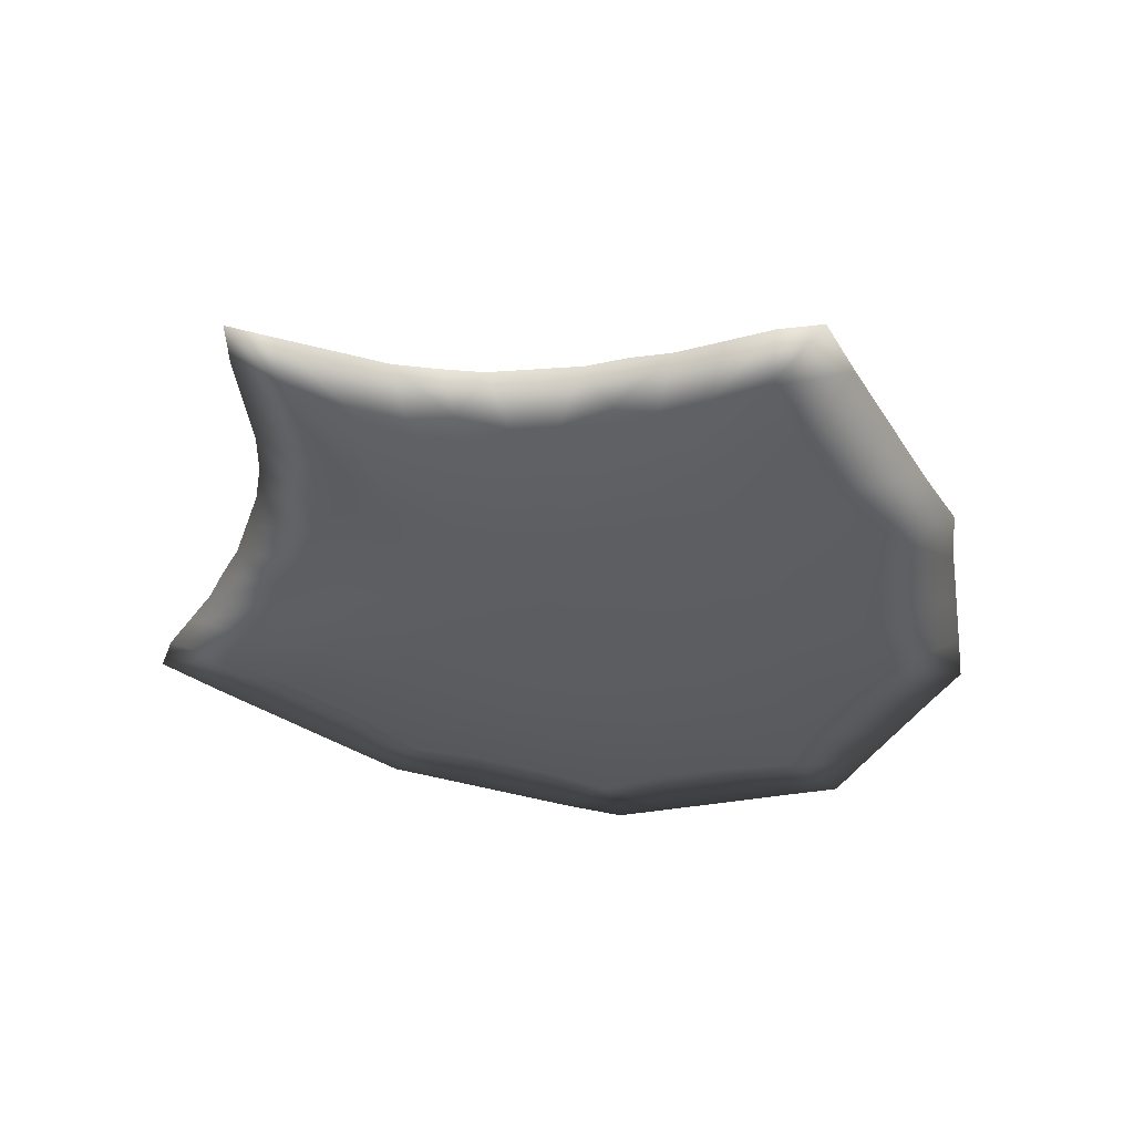
<metadata>
{"format":"obj","ext":"obj","renderer":"f3d","projection":"perspective","resolution":1024,"background":"white","views":[{"elev":-37.3,"azim":-141.4,"up":"+Z"}]}
</metadata>
<code>
v 0.4366 0.8124 0.2187
v 0.492 0.7148 0.182
v 0.5768 0.8299 0.182
v 0.4783 0.9222 0.2236
v 0.4252 1.949 0.2187
v 0.5063 2.019 0.182
v 0.4226 2.067 0.182
v 0.3485 1.966 0.2236
v 0.1546 0.4899 0.1768
v 0.1284 0.6407 0.2219
v 0.7144 1.784 0.2187
v 0.8299 1.824 0.182
v 0.7656 1.893 0.182
v 0.6361 1.817 0.2236
v 0.6763 1.28 0.2187
v 0.7715 1.239 0.182
v 0.8139 1.404 0.182
v 0.6782 1.406 0.2236
v 0.161 2.156 0.2187
v 0.2003 2.249 0.182
v 0.1375 2.334 0.1822
v 0.1123 2.192 0.2238
v 0.2389 1.564 0.2558
v 0.1685 1.664 0.2558
v 0.1334 1.254 0.2558
v 0.07651 1.739 0.2558
v 0.2238 1.403 0.2558
v 0.6842 0.4052 0.007683
v 0.5707 0.6357 -0.04268
v 0.7801 0.5746 0.002134
v 0.7711 2.249 0.007683
v 0.6364 2.156 -0.04268
v 0.6566 2.304 0.002135
v 0.1537 0.1635 0.002134
v 1.258 2.028 0.007683
v 1.032 1.964 -0.04268
v 1.149 2.099 0.002135
v 1.091 1.109 0.007683
v 0.9066 1.221 -0.04268
v 1.126 1.33 0.002134
v 0.3396 2.535 0.007684
v 0.28 2.398 -0.04268
v 0.2535 2.637 0.002135
v 0.7509 0.8955 0.1266
v 0.831 0.8314 0.06485
v 0.9217 0.9964 0.06574
v 0.6622 0.7475 0.1264
v 0.5632 0.6149 0.1266
v 0.6257 0.5201 0.06574
v 0.7308 0.6652 0.06485
v 0.5378 1.045 0.2246
v 0.7123 1.092 0.1828
v 0.6066 1.166 0.2236
v 0.6473 0.9592 0.1828
v 0.8253 1.044 0.1268
v 0.407 2.222 0.1266
v 0.4747 2.311 0.06485
v 0.3784 2.381 0.06574
v 0.5005 2.162 0.1264
v 0.5974 2.106 0.1266
v 0.685 2.185 0.06574
v 0.5796 2.243 0.06485
v 0.2724 2.006 0.2246
v 0.2682 2.172 0.1828
v 0.2083 2.07 0.2236
v 0.3417 2.115 0.1828
v 0.3235 2.285 0.1268
v 0.3263 0.4381 0.1253
v 0.3453 0.3368 0.06336
v 0.5012 0.4167 0.06559
v 0.1716 0.3648 0.1184
v 0.1714 0.2586 0.05704
v 0.2384 0.7055 0.2244
v 0.3923 0.6278 0.1827
v 0.3423 0.7611 0.2236
v 0.283 0.558 0.1821
v 0.4545 0.5154 0.1267
v 0.7919 2.018 0.1266
v 0.903 2.088 0.06485
v 0.79 2.136 0.06574
v 0.8911 1.964 0.1264
v 0.9647 1.883 0.1266
v 1.098 1.945 0.06574
v 1.016 2.031 0.06485
v 0.5511 1.853 0.2246
v 0.5897 1.973 0.1828
v 0.4776 1.896 0.2236
v 0.6771 1.935 0.1828
v 0.6929 2.06 0.1268
v 0.9738 1.593 0.1266
v 1.086 1.599 0.06485
v 1.117 1.802 0.06574
v 0.9359 1.397 0.1264
v 0.8861 1.207 0.1266
v 0.9904 1.17 0.06574
v 1.041 1.376 0.06485
v 0.6937 1.554 0.2246
v 0.8501 1.713 0.1828
v 0.7103 1.687 0.2236
v 0.8393 1.568 0.1828
v 0.9898 1.76 0.1268
v 0.1019 2.565 0.1279
v 0.1301 2.689 0.06537
v 0.05778 2.785 0.07061
v 0.1709 2.463 0.1265
v 0.2462 2.363 0.1266
v 0.293 2.463 0.06574
v 0.2107 2.568 0.06488
v 0.0646 2.253 0.226
v 0.03709 2.459 0.191
v 0.02473 2.307 0.2295
v 0.08271 2.412 0.1844
v 0.04539 2.626 0.1351
v 0.2733 1.761 0.2531
v 0.4093 1.789 0.2463
v 0.3635 1.857 0.2422
v 0.3217 1.685 0.2542
v 0.4176 1.626 0.2531
v 0.5864 1.703 0.2422
v 0.4857 1.742 0.2463
v 0.2324 1.068 0.2531
v 0.2181 0.8848 0.2463
v 0.3361 0.9102 0.2422
v 0.1095 1.044 0.2542
v 0.1103 0.8301 0.246
v 0.1139 1.882 0.2531
v 0.1931 1.92 0.2463
v 0.144 2.023 0.2422
v 0.1722 1.787 0.2542
v 0.2659 1.868 0.2463
v 0.3859 1.333 0.2531
v 0.444 1.174 0.2463
v 0.5421 1.285 0.2422
v 0.2861 1.22 0.2542
v 0.3755 1.052 0.2463
v 0.03759 2.11 0.2471
v 0.04895 1.908 0.2542
v 0.08522 2.046 0.2464
v 0.548 1.577 0.2463
v 0.3777 1.49 0.2542
v 0.5286 1.433 0.2463
v 0.8851 0.7616 0.002134
v 0.7632 1.047 -0.05122
v 0.9901 0.9485 0.002134
v 0.6582 0.8601 -0.05122
v 0.3863 0.9606 -0.08964
v 0.2019 1.285 -0.1024
v 0.4738 1.185 -0.0939
v 0.5439 2.378 0.002135
v 0.3739 2.274 -0.05122
v 0.4312 2.452 0.002135
v 0.4866 2.2 -0.05122
v 0.4367 1.997 -0.08964
v 0.2369 1.838 -0.1024
v 0.2868 2.04 -0.0939
v 0.3381 0.2505 0.002134
v 0.3688 0.5861 -0.05122
v 0.5224 0.3376 0.002134
v 0.1844 0.499 -0.05122
v 0.1844 0.911 -0.0939
v 1.013 2.148 0.002135
v 0.735 2.077 -0.05122
v 0.877 2.196 0.002135
v 0.8708 2.028 -0.05122
v 0.6966 1.854 -0.08964
v 0.3611 1.743 -0.1024
v 0.5353 1.917 -0.0939
v 1.173 1.578 0.002134
v 0.9604 1.731 -0.05122
v 1.219 1.827 0.002134
v 0.9143 1.482 -0.05122
v 0.6172 1.359 -0.08964
v 0.3278 1.497 -0.1024
v 0.6249 1.62 -0.0939
v 0.1665 2.775 0.002135
v 0.08707 2.625 -0.05122
v 0.07939 2.913 0.002135
v 0.1741 2.486 -0.05122
v 0.1929 2.164 -0.08964
v 0.1059 1.931 -0.1024
v 0.08707 2.253 -0.0939
v 0 0.5638 0.2093
v 0 0.4207 0.1579
v 0 1.518 0.2561
v 0 1.194 0.2557
v 0 1.784 0.2558
v 0 0.08995 0.001601
v 0 0.3723 -0.04268
v -0.4366 0.8124 0.2187
v -0.492 0.7148 0.182
v -0.5768 0.8299 0.182
v -0.4783 0.9222 0.2236
v -0.4252 1.949 0.2187
v -0.5063 2.019 0.182
v -0.4226 2.067 0.182
v -0.3485 1.966 0.2236
v -0.1546 0.4899 0.1768
v -0.1284 0.6407 0.2219
v -0.7144 1.784 0.2187
v -0.8299 1.824 0.182
v -0.7656 1.893 0.182
v -0.6361 1.817 0.2236
v -0.6763 1.28 0.2187
v -0.7715 1.239 0.182
v -0.8139 1.404 0.182
v -0.6782 1.406 0.2236
v -0.161 2.156 0.2187
v -0.2003 2.249 0.182
v -0.1375 2.334 0.1822
v -0.1123 2.192 0.2238
v -0.2389 1.564 0.2558
v -0.1685 1.664 0.2558
v -0.1334 1.254 0.2558
v -0.07651 1.739 0.2558
v -0.2238 1.403 0.2558
v -0.6842 0.4052 0.007683
v -0.5707 0.6357 -0.04268
v -0.7801 0.5746 0.002134
v -0.7711 2.249 0.007683
v -0.6364 2.156 -0.04268
v -0.6566 2.304 0.002135
v -0.1537 0.1635 0.002134
v -1.258 2.028 0.007683
v -1.032 1.964 -0.04268
v -1.149 2.099 0.002135
v -1.091 1.109 0.007683
v -0.9066 1.221 -0.04268
v -1.126 1.33 0.002134
v -0.3396 2.535 0.007684
v -0.28 2.398 -0.04268
v -0.2535 2.637 0.002135
v 0 0.2988 0.09744
v 0 0.1956 0.03936
v 0 0.9583 0.253
v 0 0.743 0.2408
v 0 1.991 0.2534
v 0 2.193 0.245
v 0 0.7843 -0.08964
v 0 1.196 -0.1024
v -0.7509 0.8955 0.1266
v -0.831 0.8314 0.06485
v -0.9217 0.9964 0.06574
v -0.6622 0.7475 0.1264
v -0.5632 0.6149 0.1266
v -0.6257 0.5201 0.06574
v -0.7308 0.6652 0.06485
v -0.5378 1.045 0.2246
v -0.7123 1.092 0.1828
v -0.6066 1.166 0.2236
v -0.6473 0.9592 0.1828
v -0.8253 1.044 0.1268
v -0.407 2.222 0.1266
v -0.4747 2.311 0.06485
v -0.3784 2.381 0.06574
v -0.5005 2.162 0.1264
v -0.5974 2.106 0.1266
v -0.685 2.185 0.06574
v -0.5796 2.243 0.06485
v -0.2724 2.006 0.2246
v -0.2682 2.172 0.1828
v -0.2083 2.07 0.2236
v -0.3417 2.115 0.1828
v -0.3235 2.285 0.1268
v -0.3263 0.4381 0.1253
v -0.3453 0.3368 0.06336
v -0.5012 0.4167 0.06559
v -0.1716 0.3648 0.1184
v -0.1714 0.2586 0.05704
v -0.2384 0.7055 0.2244
v -0.3923 0.6278 0.1827
v -0.3423 0.7611 0.2236
v -0.283 0.558 0.1821
v -0.4545 0.5154 0.1267
v -0.7919 2.018 0.1266
v -0.903 2.088 0.06485
v -0.79 2.136 0.06574
v -0.8911 1.964 0.1264
v -0.9647 1.883 0.1266
v -1.098 1.945 0.06574
v -1.016 2.031 0.06485
v -0.5511 1.853 0.2246
v -0.5897 1.973 0.1828
v -0.4776 1.896 0.2236
v -0.6771 1.935 0.1828
v -0.6929 2.06 0.1268
v -0.9738 1.593 0.1266
v -1.086 1.599 0.06485
v -1.117 1.802 0.06574
v -0.9359 1.397 0.1264
v -0.8861 1.207 0.1266
v -0.9904 1.17 0.06574
v -1.041 1.376 0.06485
v -0.6937 1.554 0.2246
v -0.8501 1.713 0.1828
v -0.7103 1.687 0.2236
v -0.8393 1.568 0.1828
v -0.9898 1.76 0.1268
v -0.1019 2.565 0.1279
v -0.1301 2.689 0.06537
v -0.05778 2.785 0.07061
v -0.1709 2.463 0.1265
v -0.2462 2.363 0.1266
v -0.293 2.463 0.06574
v -0.2107 2.568 0.06488
v -0.0646 2.253 0.226
v -0.03709 2.459 0.191
v -0.02473 2.307 0.2295
v -0.08271 2.412 0.1844
v -0.04539 2.626 0.1351
v -0.2733 1.761 0.2531
v -0.4093 1.789 0.2463
v -0.3635 1.857 0.2422
v -0.3217 1.685 0.2542
v -0.4176 1.626 0.2531
v -0.5864 1.703 0.2422
v -0.4857 1.742 0.2463
v -0.2324 1.068 0.2531
v -0.2181 0.8848 0.2463
v -0.3361 0.9102 0.2422
v -0.1095 1.044 0.2542
v -0.1103 0.8301 0.246
v -0.1139 1.882 0.2531
v -0.1931 1.92 0.2463
v -0.144 2.023 0.2422
v -0.1722 1.787 0.2542
v -0.2659 1.868 0.2463
v -0.3859 1.333 0.2531
v -0.444 1.174 0.2463
v -0.5421 1.285 0.2422
v -0.2861 1.22 0.2542
v -0.3755 1.052 0.2463
v -0.03759 2.11 0.2471
v -0.04895 1.908 0.2542
v -0.08522 2.046 0.2464
v -0.548 1.577 0.2463
v -0.3777 1.49 0.2542
v -0.5286 1.433 0.2463
v -0.8851 0.7616 0.002134
v -0.7632 1.047 -0.05122
v -0.9901 0.9485 0.002134
v -0.6582 0.8601 -0.05122
v -0.3863 0.9606 -0.08964
v -0.2019 1.285 -0.1024
v -0.4738 1.185 -0.0939
v -0.5439 2.378 0.002135
v -0.3739 2.274 -0.05122
v -0.4312 2.452 0.002135
v -0.4866 2.2 -0.05122
v -0.4367 1.997 -0.08964
v -0.2369 1.838 -0.1024
v -0.2868 2.04 -0.0939
v -0.3381 0.2505 0.002134
v -0.3688 0.5861 -0.05122
v -0.5224 0.3376 0.002134
v -0.1844 0.499 -0.05122
v -0.1844 0.911 -0.0939
v -1.013 2.148 0.002135
v -0.735 2.077 -0.05122
v -0.877 2.196 0.002135
v -0.8708 2.028 -0.05122
v -0.6966 1.854 -0.08964
v -0.3611 1.743 -0.1024
v -0.5353 1.917 -0.0939
v -1.173 1.578 0.002134
v -0.9604 1.731 -0.05122
v -1.219 1.827 0.002134
v -0.9143 1.482 -0.05122
v -0.6172 1.359 -0.08964
v -0.3278 1.497 -0.1024
v -0.6249 1.62 -0.0939
v -0.1665 2.775 0.002135
v -0.08707 2.625 -0.05122
v -0.07939 2.913 0.002135
v -0.1741 2.486 -0.05122
v -0.1929 2.164 -0.08964
v -0.1059 1.931 -0.1024
v -0.08707 2.253 -0.0939
v 0 2.772 0.09275
v 0 3.021 0.01174
v 0 2.597 0.1559
v 0 2.434 0.2068
v 0 2.326 0.2327
v 0 1.65 -0.1024
v 0 2.035 -0.1024
v 0 2.407 -0.08964
v 0 2.779 -0.04268
f 1 2 3
f 1 3 4
f 5 6 7
f 5 7 8
f 182 183 9
f 182 9 10
f 11 12 13
f 11 13 14
f 15 16 17
f 15 17 18
f 19 20 21
f 19 21 22
f 184 23 24
f 184 185 25
f 184 24 26
f 184 25 27
f 184 26 186
f 184 27 23
f 28 29 30
f 31 32 33
f 187 188 34
f 35 36 37
f 38 39 40
f 41 42 43
f 44 45 46
f 44 47 45
f 48 49 50
f 51 52 53
f 51 54 52
f 44 46 55
f 56 57 58
f 56 59 57
f 60 61 62
f 63 64 65
f 63 66 64
f 56 58 67
f 68 69 70
f 68 71 69
f 232 233 72
f 73 74 75
f 73 76 74
f 68 70 77
f 78 79 80
f 78 81 79
f 82 83 84
f 85 86 87
f 85 88 86
f 78 80 89
f 90 91 92
f 90 93 91
f 94 95 96
f 97 98 99
f 97 100 98
f 90 92 101
f 102 103 104
f 102 105 103
f 106 107 108
f 109 110 111
f 109 112 110
f 102 104 113
f 114 115 116
f 114 117 115
f 118 119 120
f 121 122 123
f 121 124 122
f 234 235 125
f 126 127 128
f 126 129 127
f 114 116 130
f 131 132 133
f 131 134 132
f 121 123 135
f 236 136 237
f 236 137 136
f 126 128 138
f 118 139 119
f 118 140 139
f 131 133 141
f 142 143 144
f 142 145 143
f 146 147 148
f 149 150 151
f 149 152 150
f 153 154 155
f 156 157 158
f 156 159 157
f 238 239 160
f 161 162 163
f 161 164 162
f 165 166 167
f 168 169 170
f 168 171 169
f 172 173 174
f 175 176 177
f 175 178 176
f 179 180 181
f 3 47 44
f 3 2 47
f 2 48 47
f 4 54 51
f 4 3 54
f 3 44 54
f 7 59 56
f 7 6 59
f 6 60 59
f 8 66 63
f 8 7 66
f 7 56 66
f 9 71 68
f 9 183 71
f 183 232 71
f 10 76 73
f 10 9 76
f 9 68 76
f 13 81 78
f 13 12 81
f 12 82 81
f 14 88 85
f 14 13 88
f 13 78 88
f 17 93 90
f 17 16 93
f 16 94 93
f 18 100 97
f 18 17 100
f 17 90 100
f 21 105 102
f 21 20 105
f 20 106 105
f 22 112 109
f 22 21 112
f 21 102 112
f 24 117 114
f 24 23 117
f 23 118 117
f 25 124 121
f 25 185 124
f 185 234 124
f 26 129 126
f 26 24 129
f 24 114 129
f 27 134 131
f 27 25 134
f 25 121 134
f 186 137 236
f 186 26 137
f 26 126 137
f 23 140 118
f 23 27 140
f 27 131 140
f 30 145 142
f 30 29 145
f 29 146 145
f 33 152 149
f 33 32 152
f 32 153 152
f 34 159 156
f 34 188 159
f 188 238 159
f 37 164 161
f 37 36 164
f 36 165 164
f 40 171 168
f 40 39 171
f 39 172 171
f 43 178 175
f 43 42 178
f 42 179 178
f 46 144 38
f 46 45 144
f 45 142 144
f 45 50 142
f 45 47 50
f 47 48 50
f 50 30 142
f 50 49 30
f 49 28 30
f 53 16 15
f 53 52 16
f 52 94 16
f 52 55 94
f 52 54 55
f 54 44 55
f 55 95 94
f 55 46 95
f 46 38 95
f 58 151 41
f 58 57 151
f 57 149 151
f 57 62 149
f 57 59 62
f 59 60 62
f 62 33 149
f 62 61 33
f 61 31 33
f 65 20 19
f 65 64 20
f 64 106 20
f 64 67 106
f 64 66 67
f 66 56 67
f 67 107 106
f 67 58 107
f 58 41 107
f 70 158 28
f 70 69 158
f 69 156 158
f 69 72 156
f 69 71 72
f 71 232 72
f 72 34 156
f 72 233 34
f 233 187 34
f 75 2 1
f 75 74 2
f 74 48 2
f 74 77 48
f 74 76 77
f 76 68 77
f 77 49 48
f 77 70 49
f 70 28 49
f 80 163 31
f 80 79 163
f 79 161 163
f 79 84 161
f 79 81 84
f 81 82 84
f 84 37 161
f 84 83 37
f 83 35 37
f 87 6 5
f 87 86 6
f 86 60 6
f 86 89 60
f 86 88 89
f 88 78 89
f 89 61 60
f 89 80 61
f 80 31 61
f 92 170 35
f 92 91 170
f 91 168 170
f 91 96 168
f 91 93 96
f 93 94 96
f 96 40 168
f 96 95 40
f 95 38 40
f 99 12 11
f 99 98 12
f 98 82 12
f 98 101 82
f 98 100 101
f 100 90 101
f 101 83 82
f 101 92 83
f 92 35 83
f 104 177 379
f 104 103 177
f 103 175 177
f 103 108 175
f 103 105 108
f 105 106 108
f 108 43 175
f 108 107 43
f 107 41 43
f 111 381 382
f 111 110 381
f 110 380 381
f 110 113 380
f 110 112 113
f 112 102 113
f 113 378 380
f 113 104 378
f 104 379 378
f 116 87 5
f 116 115 87
f 115 85 87
f 115 120 85
f 115 117 120
f 117 118 120
f 120 14 85
f 120 119 14
f 119 11 14
f 123 75 1
f 123 122 75
f 122 73 75
f 122 125 73
f 122 124 125
f 124 234 125
f 125 10 73
f 125 235 10
f 235 182 10
f 128 65 19
f 128 127 65
f 127 63 65
f 127 130 63
f 127 129 130
f 129 114 130
f 130 8 63
f 130 116 8
f 116 5 8
f 133 53 15
f 133 132 53
f 132 51 53
f 132 135 51
f 132 134 135
f 134 121 135
f 135 4 51
f 135 123 4
f 123 1 4
f 237 111 382
f 237 136 111
f 136 109 111
f 136 138 109
f 136 137 138
f 137 126 138
f 138 22 109
f 138 128 22
f 128 19 22
f 119 99 11
f 119 139 99
f 139 97 99
f 139 141 97
f 139 140 141
f 140 131 141
f 141 18 97
f 141 133 18
f 133 15 18
f 144 39 38
f 144 143 39
f 143 172 39
f 143 148 172
f 143 145 148
f 145 146 148
f 148 173 172
f 148 147 173
f 147 383 173
f 151 42 41
f 151 150 42
f 150 179 42
f 150 155 179
f 150 152 155
f 152 153 155
f 155 180 179
f 155 154 180
f 154 383 180
f 158 29 28
f 158 157 29
f 157 146 29
f 157 160 146
f 157 159 160
f 159 238 160
f 160 147 146
f 160 239 147
f 239 383 147
f 163 32 31
f 163 162 32
f 162 153 32
f 162 167 153
f 162 164 167
f 164 165 167
f 167 154 153
f 167 166 154
f 166 383 154
f 170 36 35
f 170 169 36
f 169 165 36
f 169 174 165
f 169 171 174
f 171 172 174
f 174 166 165
f 174 173 166
f 173 383 166
f 177 386 379
f 177 176 386
f 176 385 386
f 176 181 385
f 176 178 181
f 178 179 181
f 181 384 385
f 181 180 384
f 180 383 384
f 189 191 190
f 189 192 191
f 193 195 194
f 193 196 195
f 182 197 183
f 182 198 197
f 199 201 200
f 199 202 201
f 203 205 204
f 203 206 205
f 207 209 208
f 207 210 209
f 184 212 211
f 184 213 185
f 184 214 212
f 184 215 213
f 184 186 214
f 184 211 215
f 216 218 217
f 219 221 220
f 187 222 188
f 223 225 224
f 226 228 227
f 229 231 230
f 240 242 241
f 240 241 243
f 244 246 245
f 247 249 248
f 247 248 250
f 240 251 242
f 252 254 253
f 252 253 255
f 256 258 257
f 259 261 260
f 259 260 262
f 252 263 254
f 264 266 265
f 264 265 267
f 232 268 233
f 269 271 270
f 269 270 272
f 264 273 266
f 274 276 275
f 274 275 277
f 278 280 279
f 281 283 282
f 281 282 284
f 274 285 276
f 286 288 287
f 286 287 289
f 290 292 291
f 293 295 294
f 293 294 296
f 286 297 288
f 298 300 299
f 298 299 301
f 302 304 303
f 305 307 306
f 305 306 308
f 298 309 300
f 310 312 311
f 310 311 313
f 314 316 315
f 317 319 318
f 317 318 320
f 234 321 235
f 322 324 323
f 322 323 325
f 310 326 312
f 327 329 328
f 327 328 330
f 317 331 319
f 236 237 332
f 236 332 333
f 322 334 324
f 314 315 335
f 314 335 336
f 327 337 329
f 338 340 339
f 338 339 341
f 342 344 343
f 345 347 346
f 345 346 348
f 349 351 350
f 352 354 353
f 352 353 355
f 238 356 239
f 357 359 358
f 357 358 360
f 361 363 362
f 364 366 365
f 364 365 367
f 368 370 369
f 371 373 372
f 371 372 374
f 375 377 376
f 191 240 243
f 191 243 190
f 190 243 244
f 192 247 250
f 192 250 191
f 191 250 240
f 195 252 255
f 195 255 194
f 194 255 256
f 196 259 262
f 196 262 195
f 195 262 252
f 197 264 267
f 197 267 183
f 183 267 232
f 198 269 272
f 198 272 197
f 197 272 264
f 201 274 277
f 201 277 200
f 200 277 278
f 202 281 284
f 202 284 201
f 201 284 274
f 205 286 289
f 205 289 204
f 204 289 290
f 206 293 296
f 206 296 205
f 205 296 286
f 209 298 301
f 209 301 208
f 208 301 302
f 210 305 308
f 210 308 209
f 209 308 298
f 212 310 313
f 212 313 211
f 211 313 314
f 213 317 320
f 213 320 185
f 185 320 234
f 214 322 325
f 214 325 212
f 212 325 310
f 215 327 330
f 215 330 213
f 213 330 317
f 186 236 333
f 186 333 214
f 214 333 322
f 211 314 336
f 211 336 215
f 215 336 327
f 218 338 341
f 218 341 217
f 217 341 342
f 221 345 348
f 221 348 220
f 220 348 349
f 222 352 355
f 222 355 188
f 188 355 238
f 225 357 360
f 225 360 224
f 224 360 361
f 228 364 367
f 228 367 227
f 227 367 368
f 231 371 374
f 231 374 230
f 230 374 375
f 242 226 340
f 242 340 241
f 241 340 338
f 241 338 246
f 241 246 243
f 243 246 244
f 246 338 218
f 246 218 245
f 245 218 216
f 249 203 204
f 249 204 248
f 248 204 290
f 248 290 251
f 248 251 250
f 250 251 240
f 251 290 291
f 251 291 242
f 242 291 226
f 254 229 347
f 254 347 253
f 253 347 345
f 253 345 258
f 253 258 255
f 255 258 256
f 258 345 221
f 258 221 257
f 257 221 219
f 261 207 208
f 261 208 260
f 260 208 302
f 260 302 263
f 260 263 262
f 262 263 252
f 263 302 303
f 263 303 254
f 254 303 229
f 266 216 354
f 266 354 265
f 265 354 352
f 265 352 268
f 265 268 267
f 267 268 232
f 268 352 222
f 268 222 233
f 233 222 187
f 271 189 190
f 271 190 270
f 270 190 244
f 270 244 273
f 270 273 272
f 272 273 264
f 273 244 245
f 273 245 266
f 266 245 216
f 276 219 359
f 276 359 275
f 275 359 357
f 275 357 280
f 275 280 277
f 277 280 278
f 280 357 225
f 280 225 279
f 279 225 223
f 283 193 194
f 283 194 282
f 282 194 256
f 282 256 285
f 282 285 284
f 284 285 274
f 285 256 257
f 285 257 276
f 276 257 219
f 288 223 366
f 288 366 287
f 287 366 364
f 287 364 292
f 287 292 289
f 289 292 290
f 292 364 228
f 292 228 291
f 291 228 226
f 295 199 200
f 295 200 294
f 294 200 278
f 294 278 297
f 294 297 296
f 296 297 286
f 297 278 279
f 297 279 288
f 288 279 223
f 300 379 373
f 300 373 299
f 299 373 371
f 299 371 304
f 299 304 301
f 301 304 302
f 304 371 231
f 304 231 303
f 303 231 229
f 307 382 381
f 307 381 306
f 306 381 380
f 306 380 309
f 306 309 308
f 308 309 298
f 309 380 378
f 309 378 300
f 300 378 379
f 312 193 283
f 312 283 311
f 311 283 281
f 311 281 316
f 311 316 313
f 313 316 314
f 316 281 202
f 316 202 315
f 315 202 199
f 319 189 271
f 319 271 318
f 318 271 269
f 318 269 321
f 318 321 320
f 320 321 234
f 321 269 198
f 321 198 235
f 235 198 182
f 324 207 261
f 324 261 323
f 323 261 259
f 323 259 326
f 323 326 325
f 325 326 310
f 326 259 196
f 326 196 312
f 312 196 193
f 329 203 249
f 329 249 328
f 328 249 247
f 328 247 331
f 328 331 330
f 330 331 317
f 331 247 192
f 331 192 319
f 319 192 189
f 237 382 307
f 237 307 332
f 332 307 305
f 332 305 334
f 332 334 333
f 333 334 322
f 334 305 210
f 334 210 324
f 324 210 207
f 315 199 295
f 315 295 335
f 335 295 293
f 335 293 337
f 335 337 336
f 336 337 327
f 337 293 206
f 337 206 329
f 329 206 203
f 340 226 227
f 340 227 339
f 339 227 368
f 339 368 344
f 339 344 341
f 341 344 342
f 344 368 369
f 344 369 343
f 343 369 383
f 347 229 230
f 347 230 346
f 346 230 375
f 346 375 351
f 346 351 348
f 348 351 349
f 351 375 376
f 351 376 350
f 350 376 383
f 354 216 217
f 354 217 353
f 353 217 342
f 353 342 356
f 353 356 355
f 355 356 238
f 356 342 343
f 356 343 239
f 239 343 383
f 359 219 220
f 359 220 358
f 358 220 349
f 358 349 363
f 358 363 360
f 360 363 361
f 363 349 350
f 363 350 362
f 362 350 383
f 366 223 224
f 366 224 365
f 365 224 361
f 365 361 370
f 365 370 367
f 367 370 368
f 370 361 362
f 370 362 369
f 369 362 383
f 373 379 386
f 373 386 372
f 372 386 385
f 372 385 377
f 372 377 374
f 374 377 375
f 377 385 384
f 377 384 376
f 376 384 383

</code>
